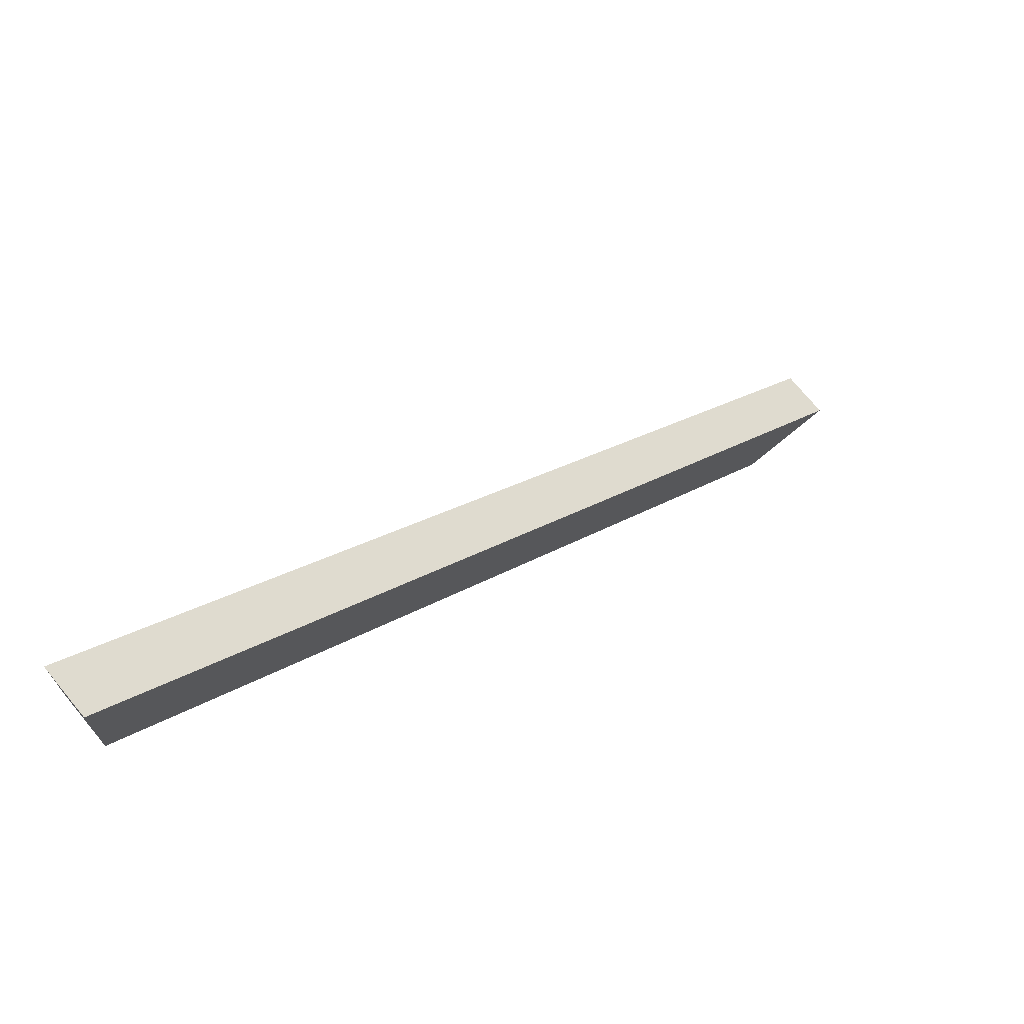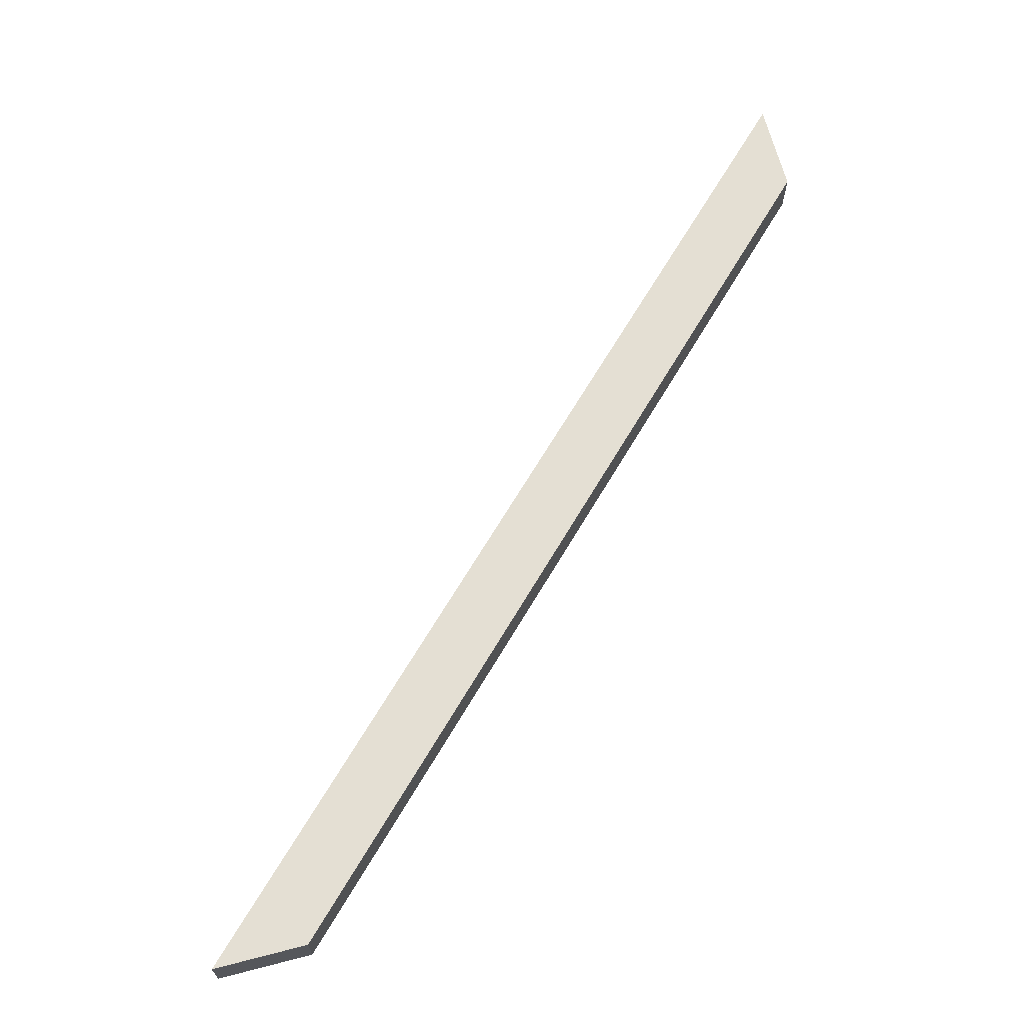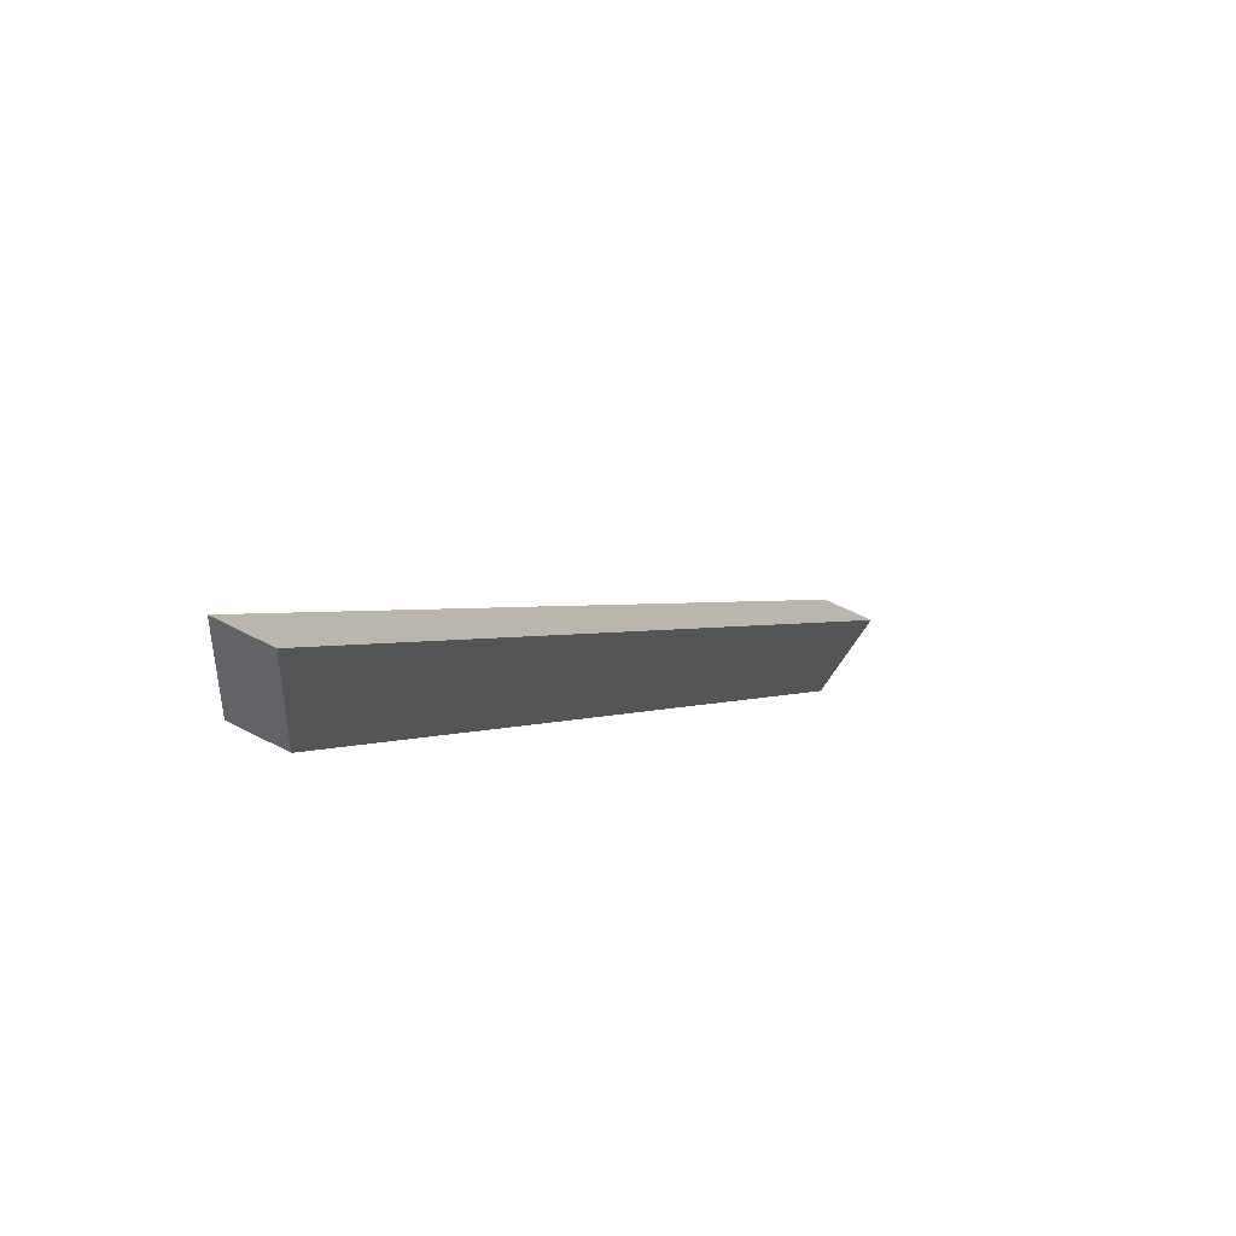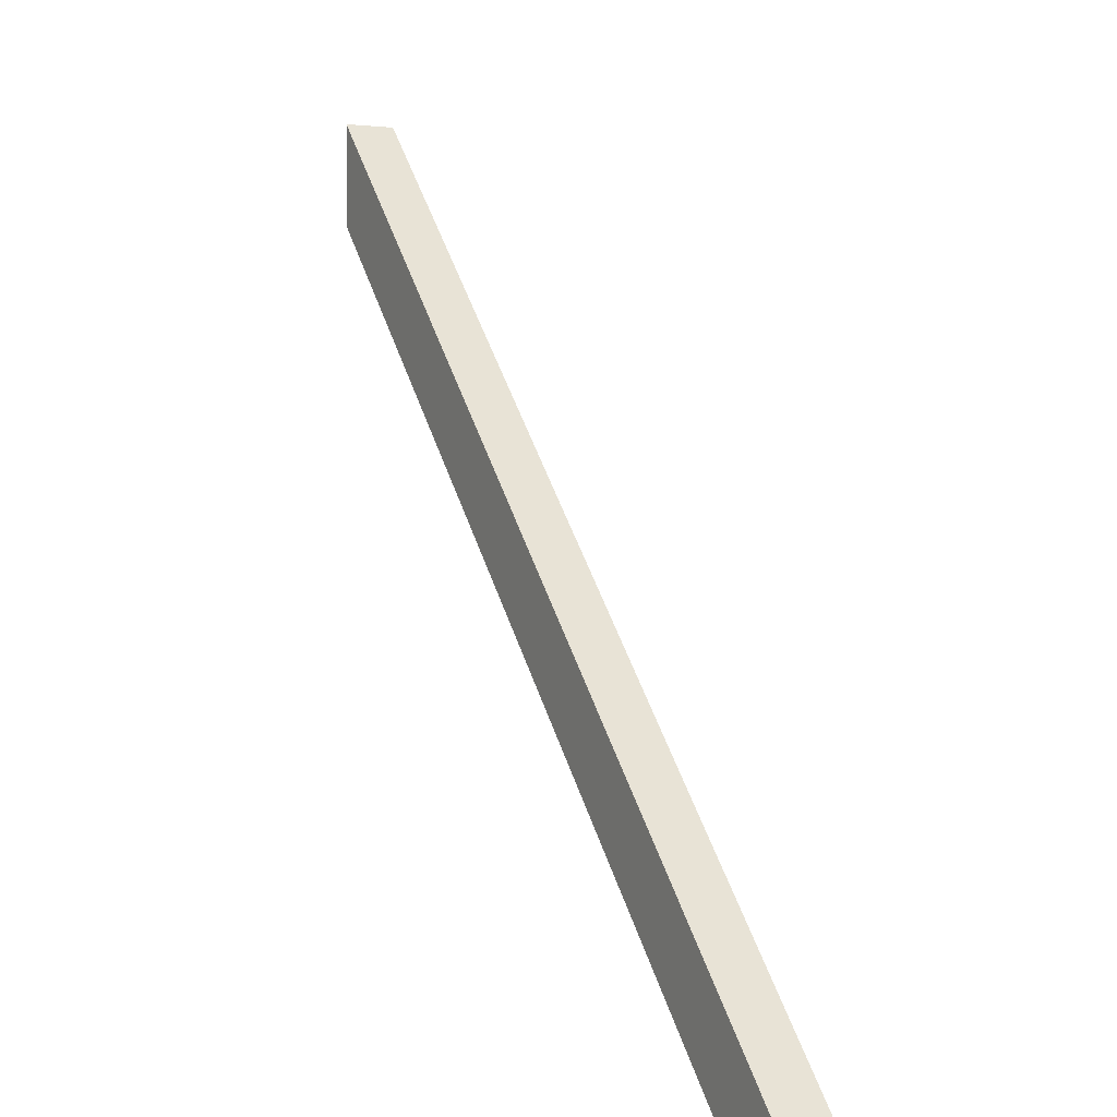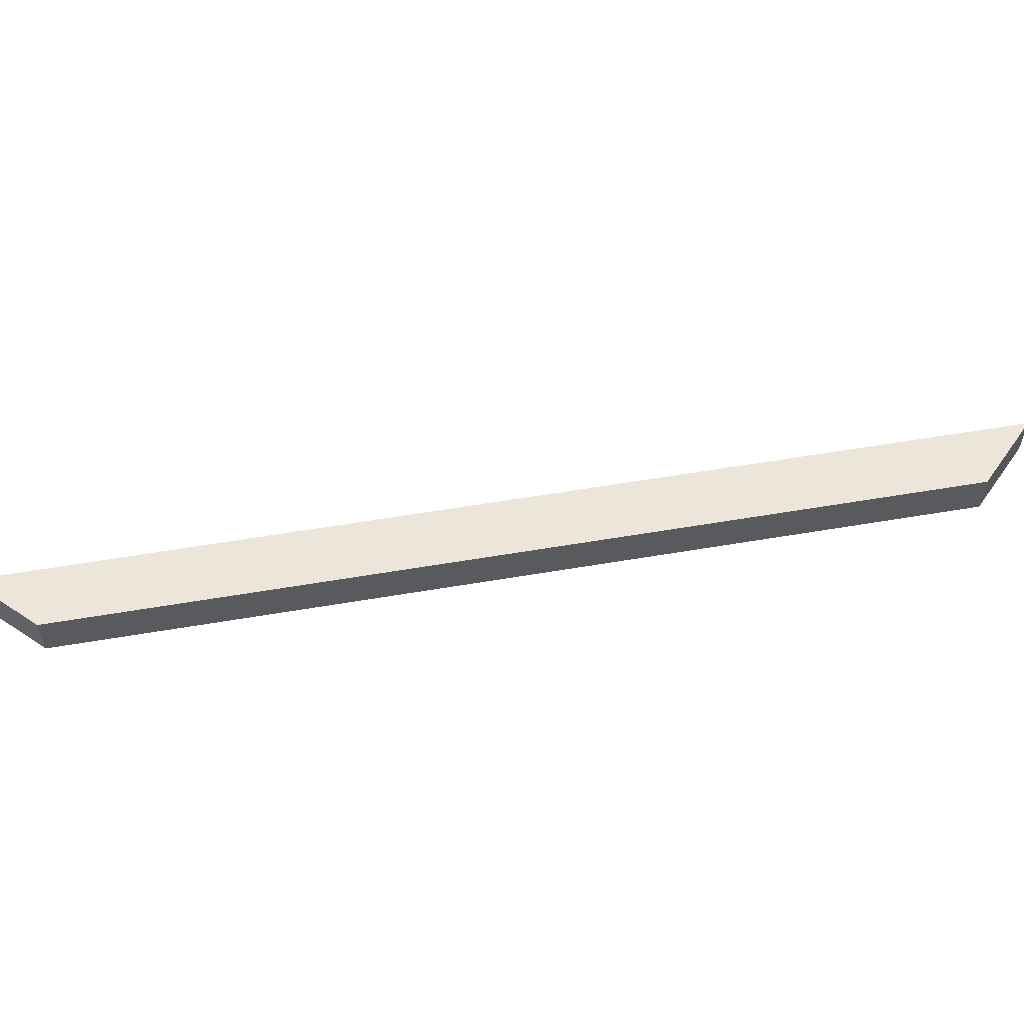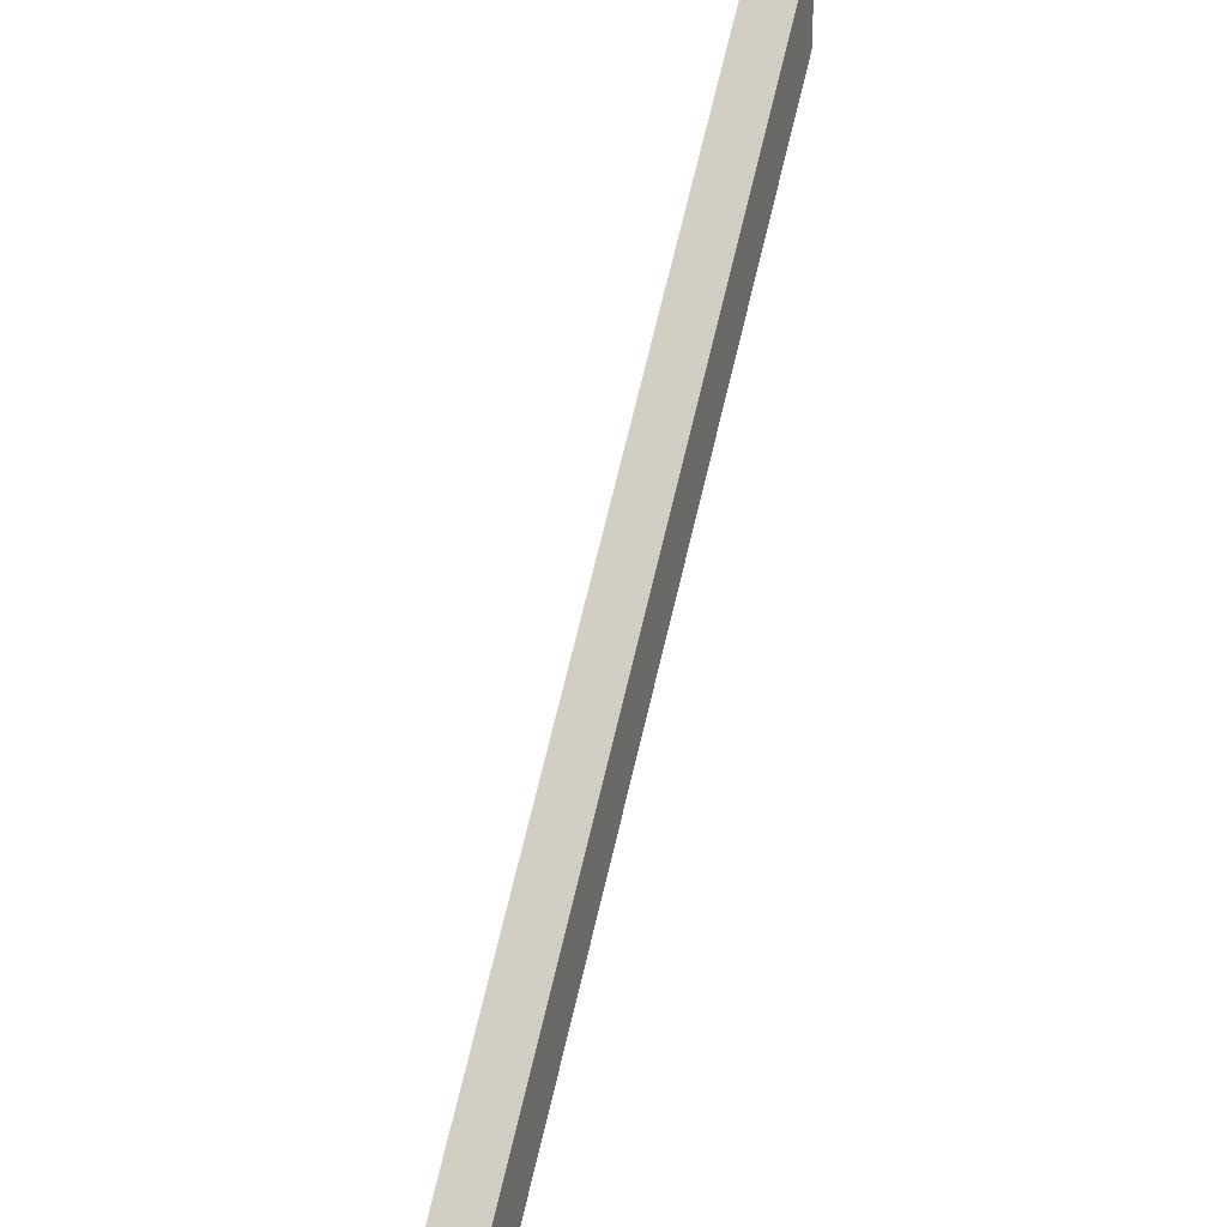
<metadata>
{"format":"obj","ext":"obj","renderer":"f3d","projection":"perspective","resolution":1024,"background":"white","views":[{"elev":72.7,"azim":-39.5,"up":"+Y"},{"elev":66.4,"azim":-104.5,"up":"+Z"},{"elev":50.2,"azim":-59.0,"up":"+Y"},{"elev":0.3,"azim":64.0,"up":"+Y"},{"elev":55.8,"azim":-55.2,"up":"+Z"},{"elev":28.2,"azim":109.6,"up":"+Y"}]}
</metadata>
<code>
v -1600 -1070 280
v -1600 -999 280
v -1600 -999 315
v -1600 -1070 315
v -999 -1600 315
v -1070 -1600 315
v -999 -1600 280
v -1070 -1600 280
f 3 2 1
f 3 1 4
f 5 3 4
f 5 4 6
f 5 7 2
f 3 5 2
f 1 2 7
f 8 1 7
f 4 1 6
f 6 1 8
f 8 7 5
f 6 8 5

</code>
